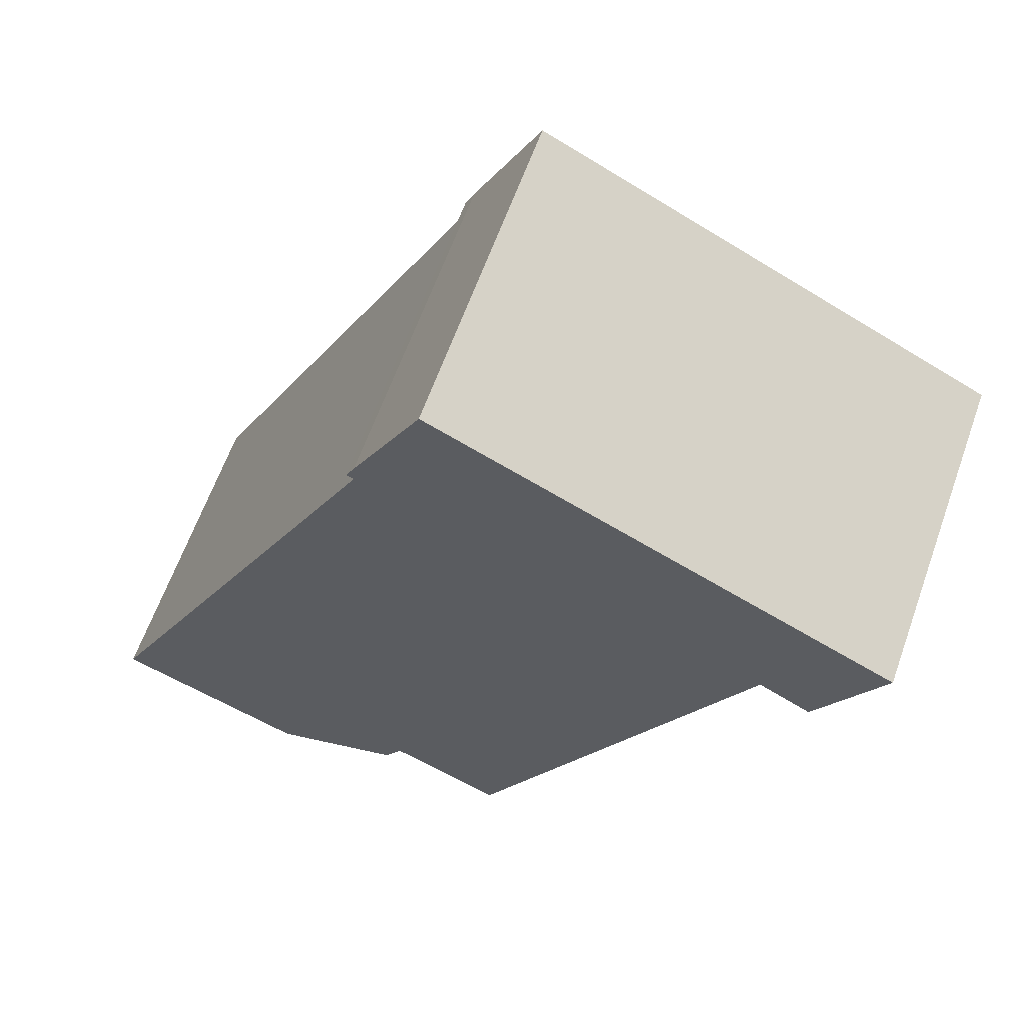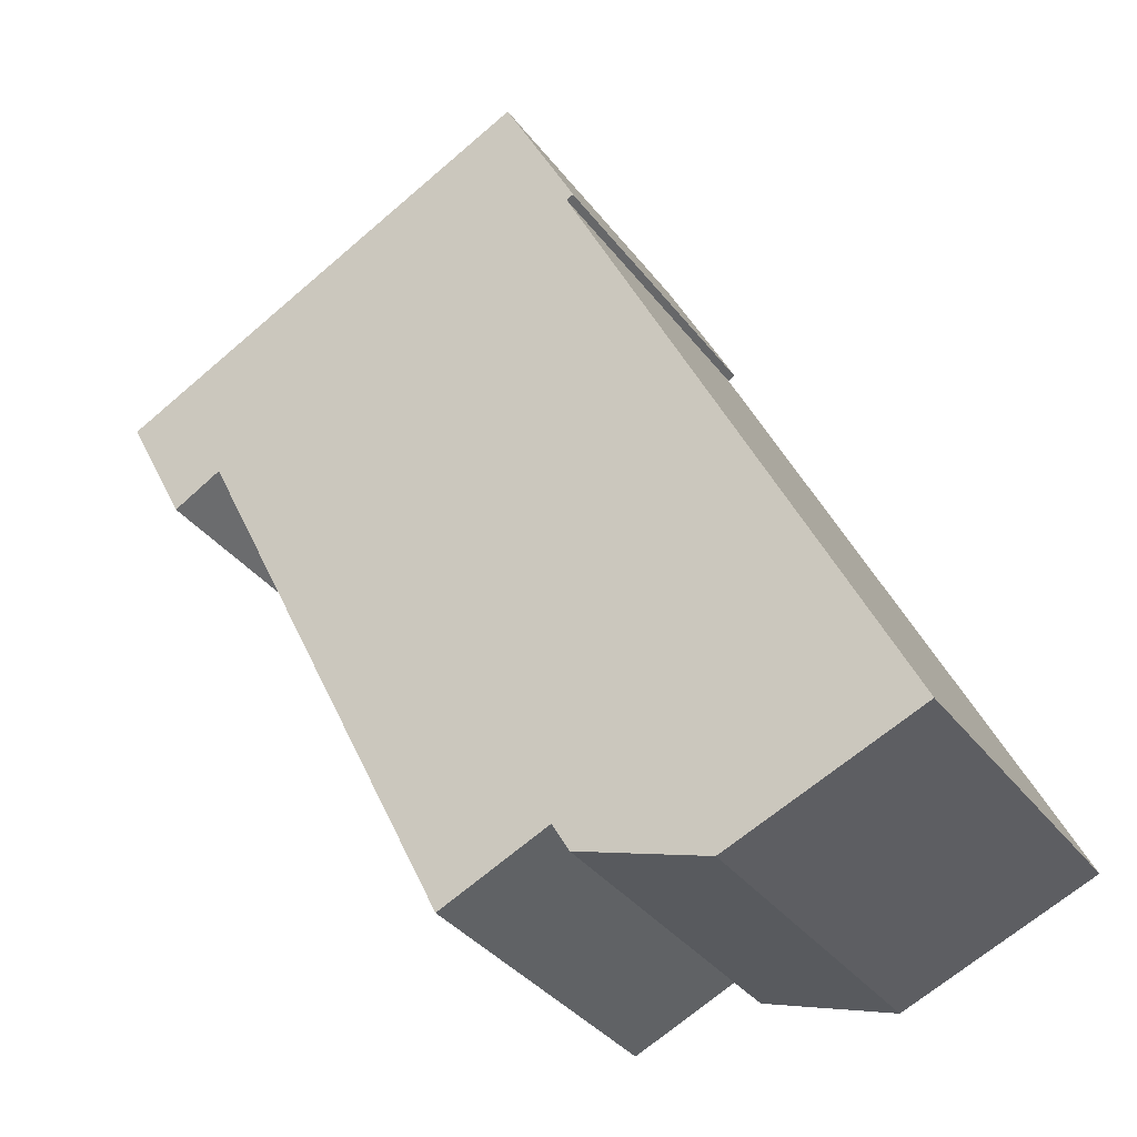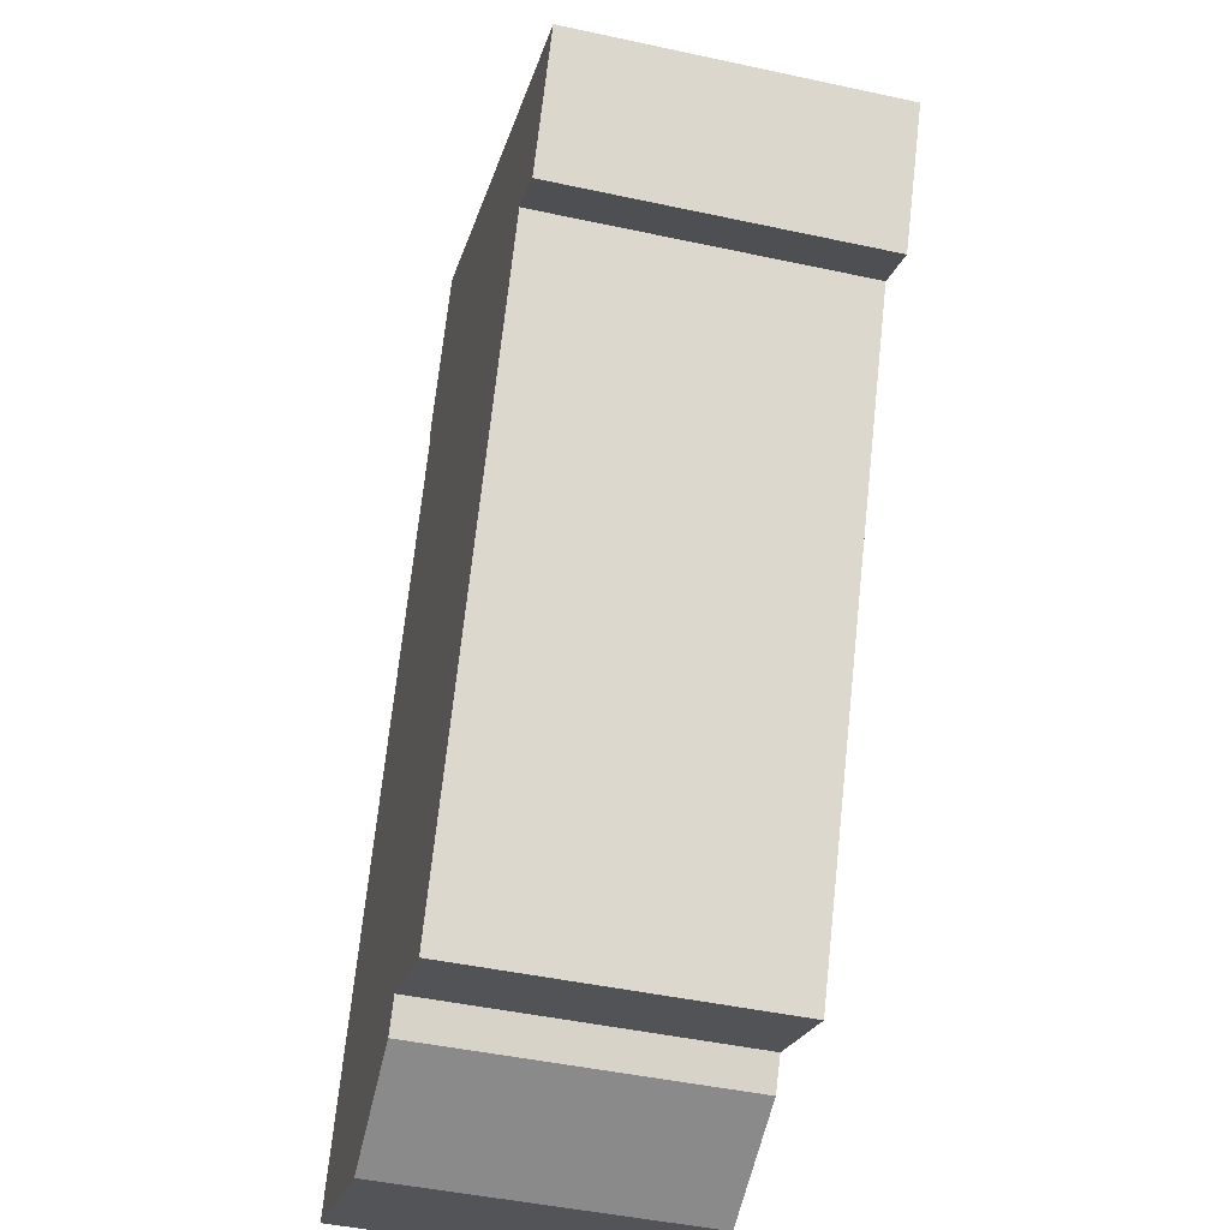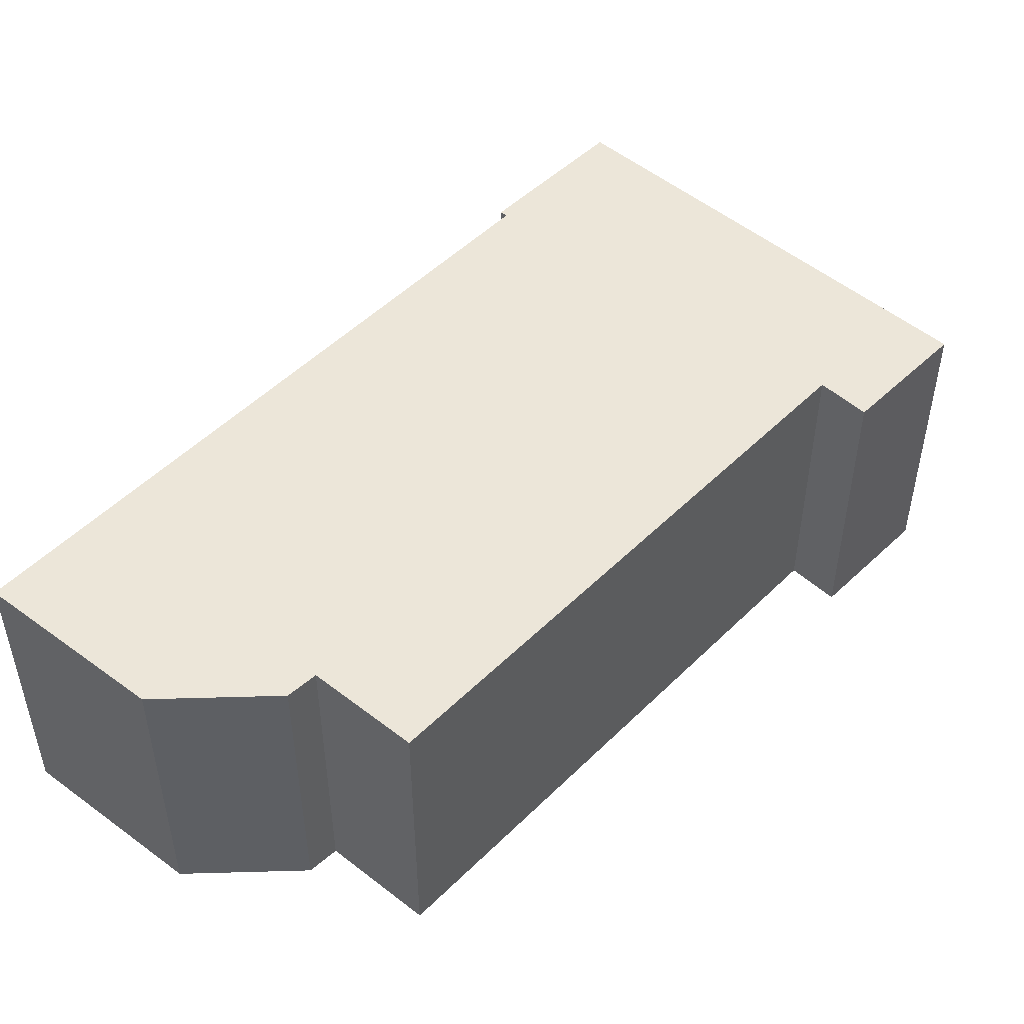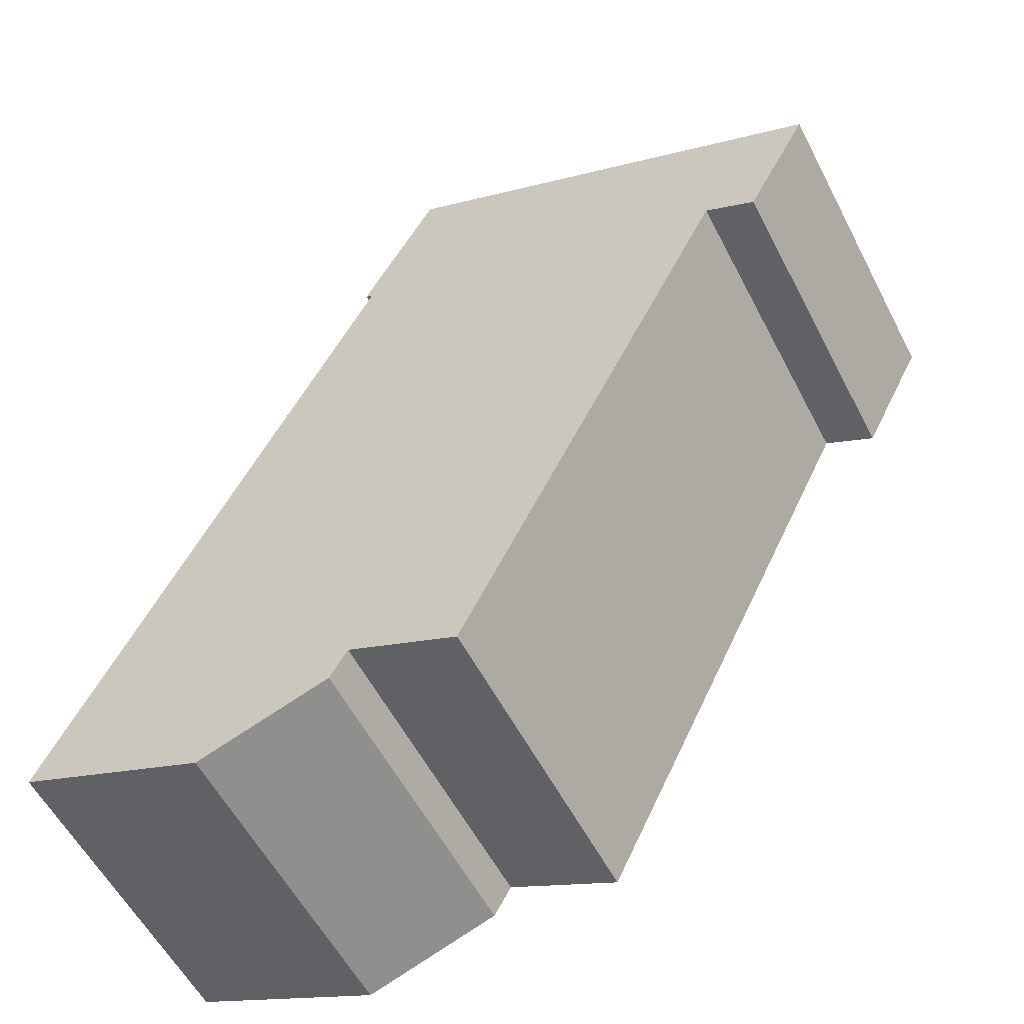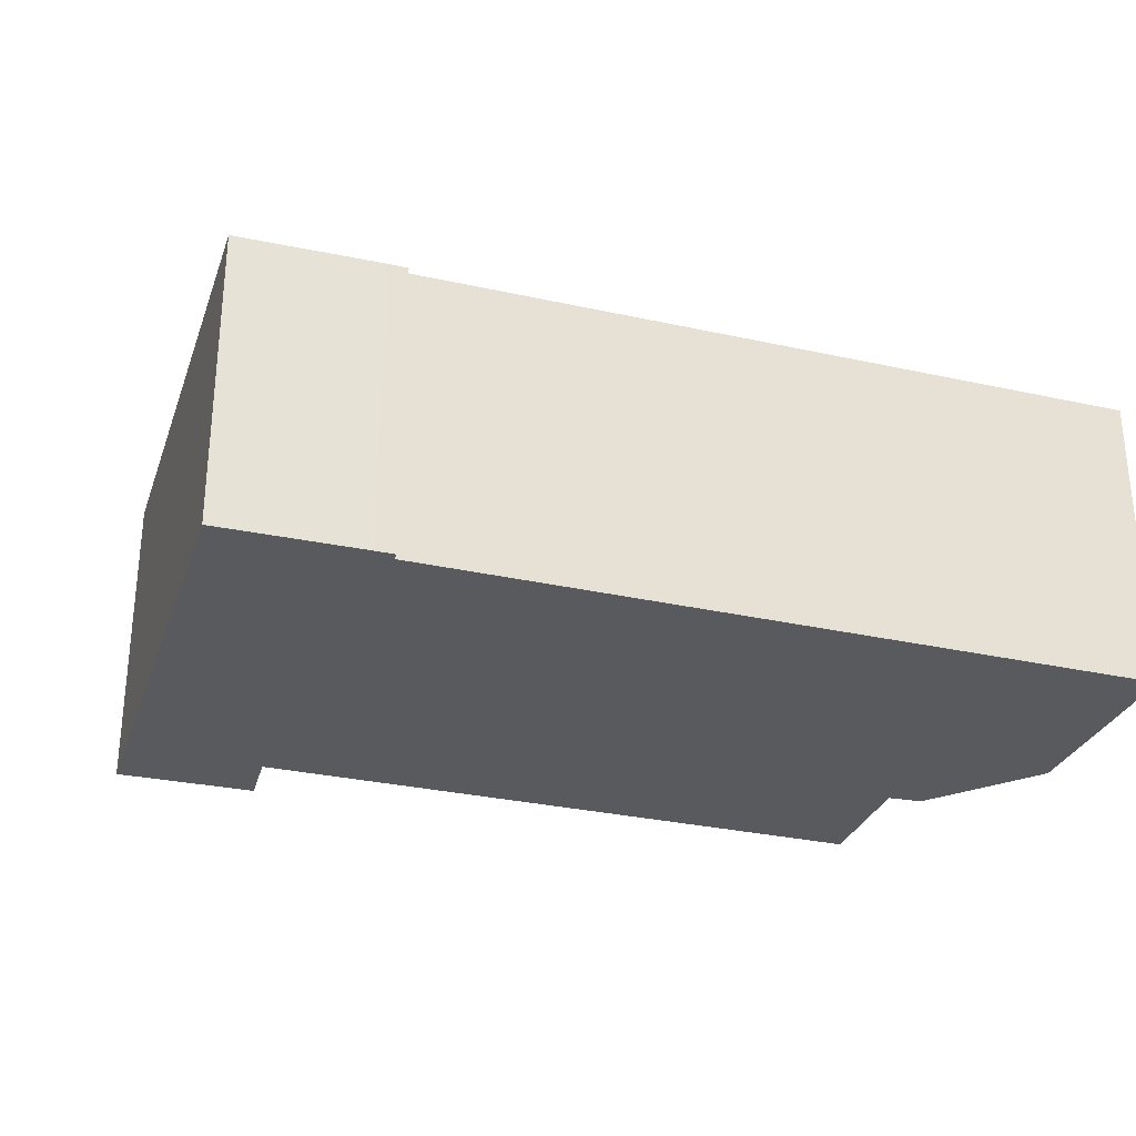
<metadata>
{"format":"obj","ext":"obj","renderer":"f3d","projection":"perspective","resolution":1024,"background":"white","views":[{"elev":63.4,"azim":-160.3,"up":"+Z"},{"elev":-35.8,"azim":32.0,"up":"+Z"},{"elev":-45.2,"azim":-104.1,"up":"+Z"},{"elev":49.5,"azim":-163.3,"up":"+Y"},{"elev":-56.8,"azim":-152.8,"up":"+Z"},{"elev":-31.3,"azim":46.8,"up":"+Y"}]}
</metadata>
<code>
v  6.201 3.796 1.008
v  6.22 3.796 0.747
v  5.388 3.796 2.622
v  6.306 3.796 0.789
v  0.776 3.796 -1.509
v  0 3.796 2.324e-16
v  1.384 3.796 -1.182
v  4.721 3.796 -8.004
v  6.05 3.796 -7.416
v  6.259 3.796 -7.782
v  7.755 3.796 -8.282
v  7.836 3.796 -8.309
v  10.12 3.796 -7.37
v  10.03 3.796 -7.176
v  4.721 4.901e-16 -8.004
v  1.384 7.238e-17 -1.182
v  0.776 9.24e-17 -1.509
v  0 0 0
v  6.259 4.765e-16 -7.782
v  6.05 4.541e-16 -7.416
v  6.306 -4.831e-17 0.789
v  6.22 -4.574e-17 0.747
v  5.388 -1.606e-16 2.622
v  6.201 -6.172e-17 1.008
v  10.03 4.394e-16 -7.176
v  10.12 4.513e-16 -7.37
v  7.836 5.088e-16 -8.309
v  7.755 5.071e-16 -8.282
g defaultobject
f 1 2 3
f 2 1 4
f 3 5 6
f 5 3 7
f 7 3 8
f 8 3 9
f 9 3 10
f 10 3 11
f 11 3 12
f 12 3 2
f 12 2 13
f 13 2 14
f 15 7 8
f 7 15 16
f 17 6 5
f 6 17 18
f 19 9 10
f 9 19 20
f 16 5 7
f 5 16 17
f 21 2 4
f 2 21 22
f 20 8 9
f 8 20 15
f 18 3 6
f 3 18 23
f 23 1 3
f 1 23 24
f 24 4 1
f 4 24 21
f 22 14 2
f 14 22 25
f 14 25 13
f 13 25 26
f 26 12 13
f 12 26 27
f 27 11 12
f 11 27 10
f 10 27 19
f 19 27 28
f 24 22 21
f 25 27 26
f 27 25 22
f 27 22 28
f 28 22 19
f 19 22 20
f 20 22 15
f 15 22 16
f 16 22 24
f 16 24 23
f 16 23 18
f 16 18 17

</code>
